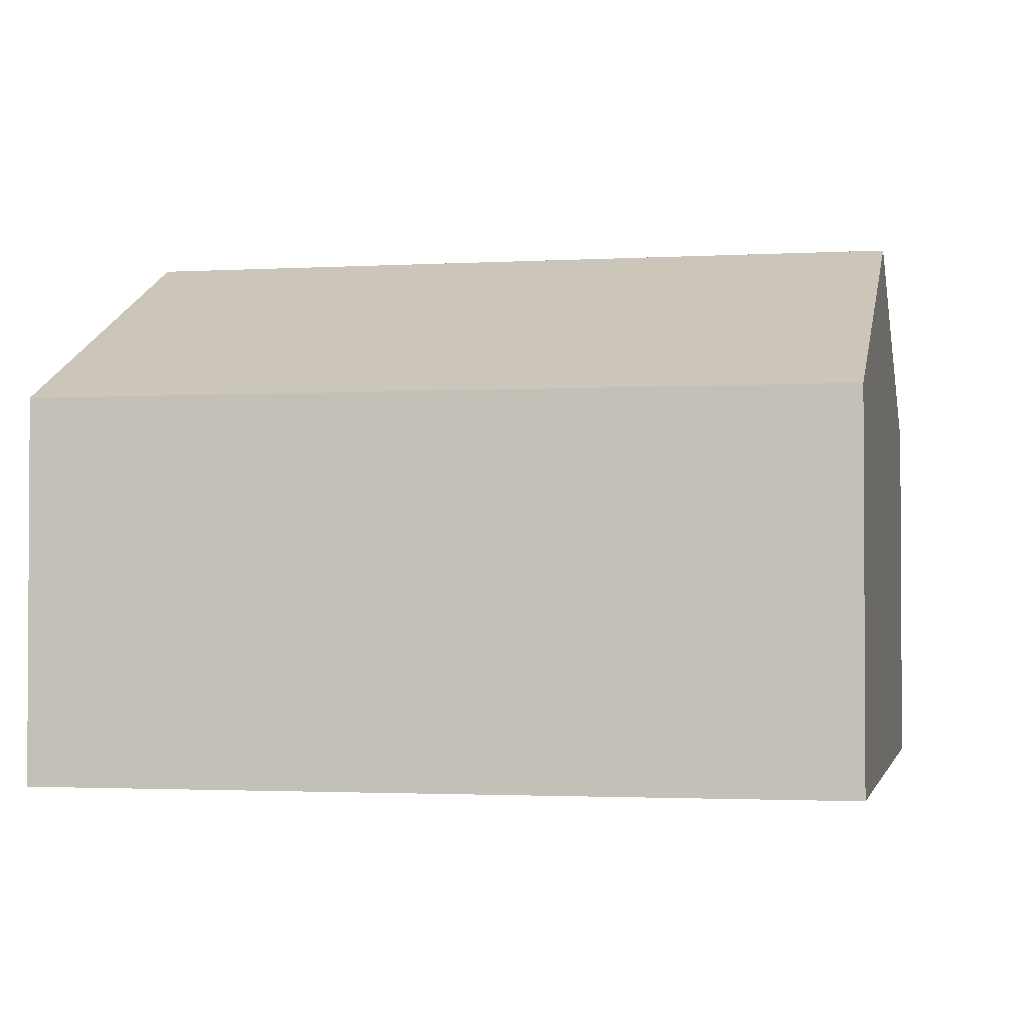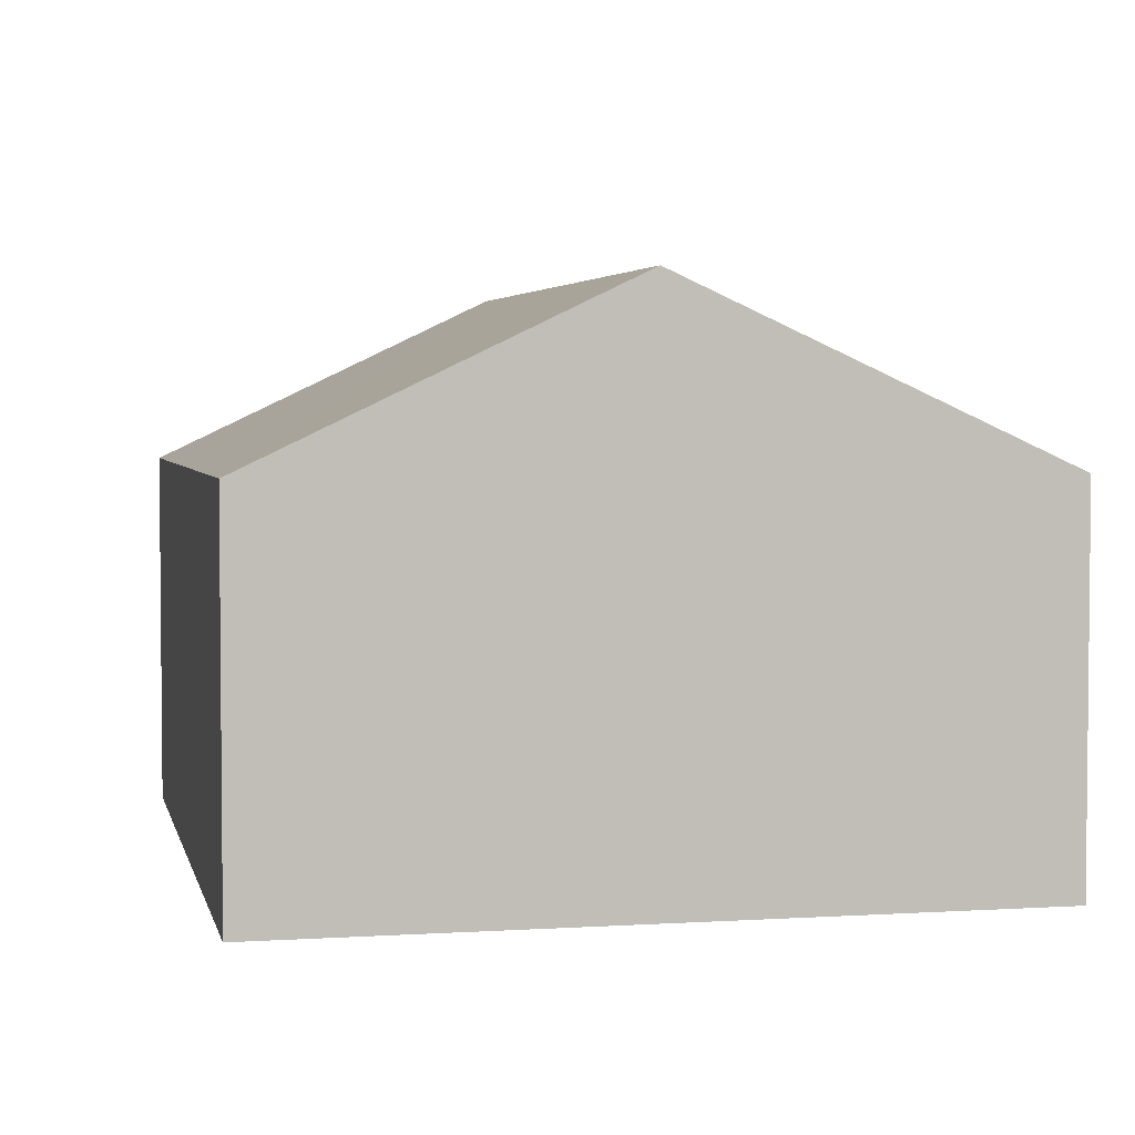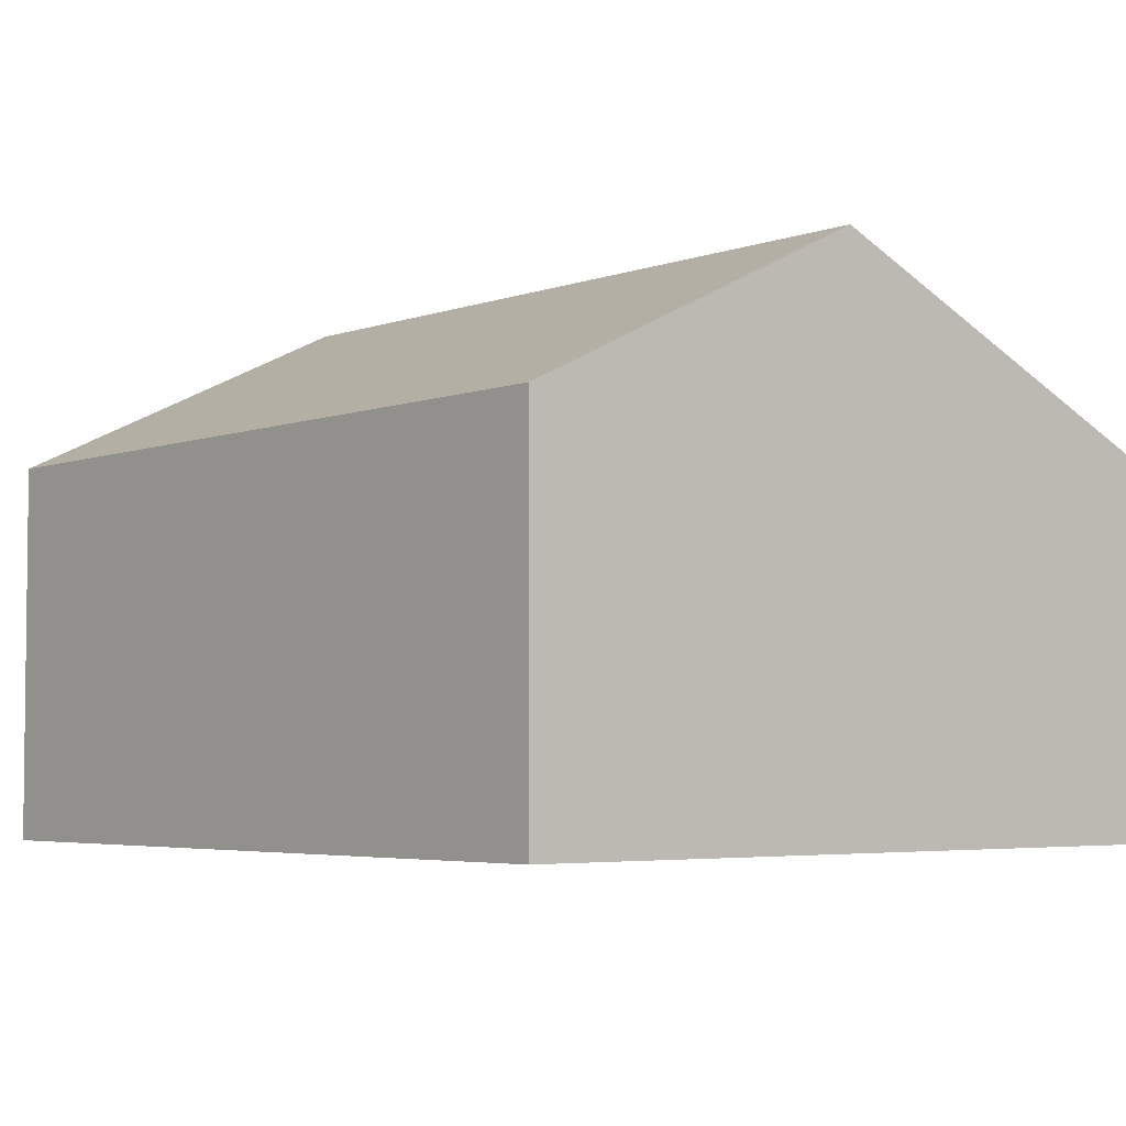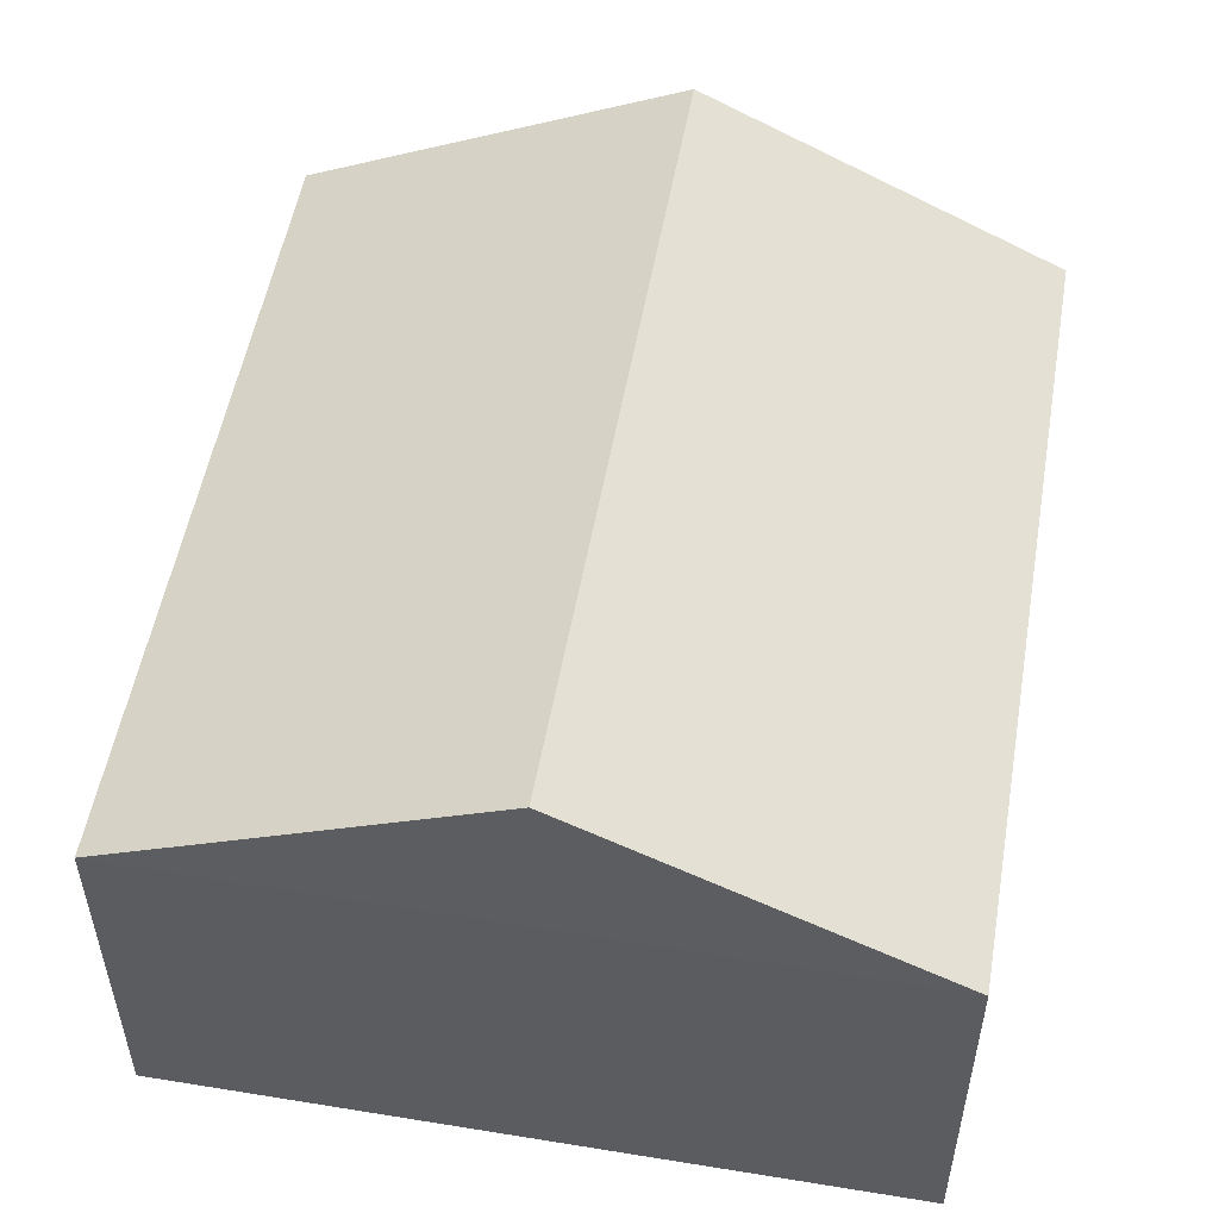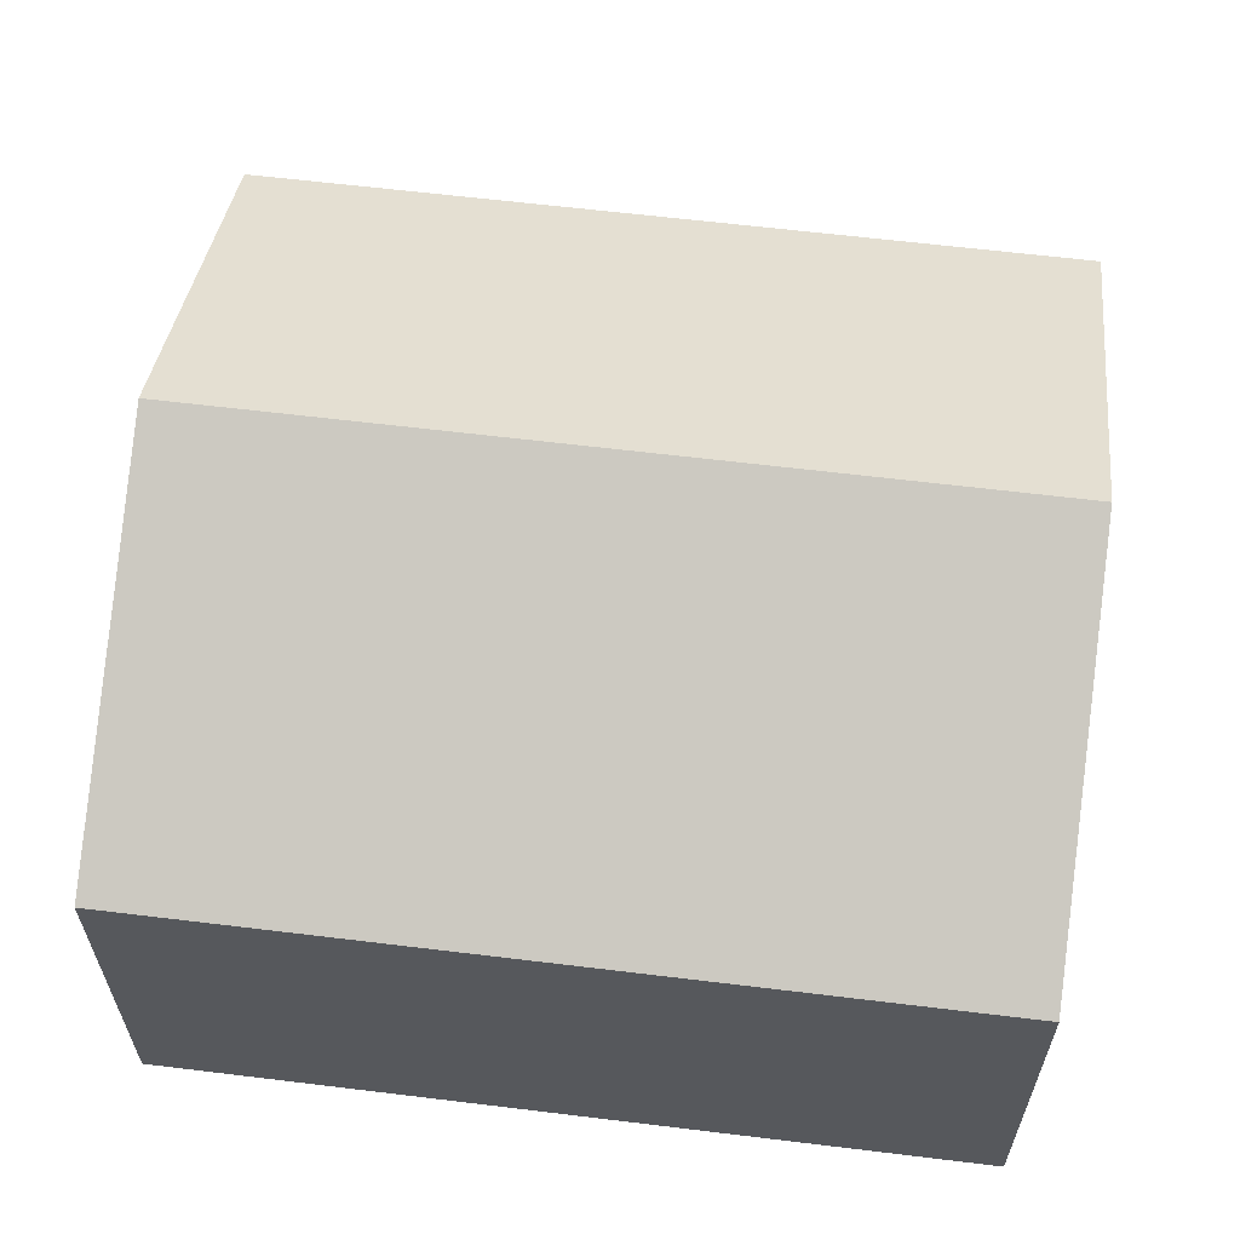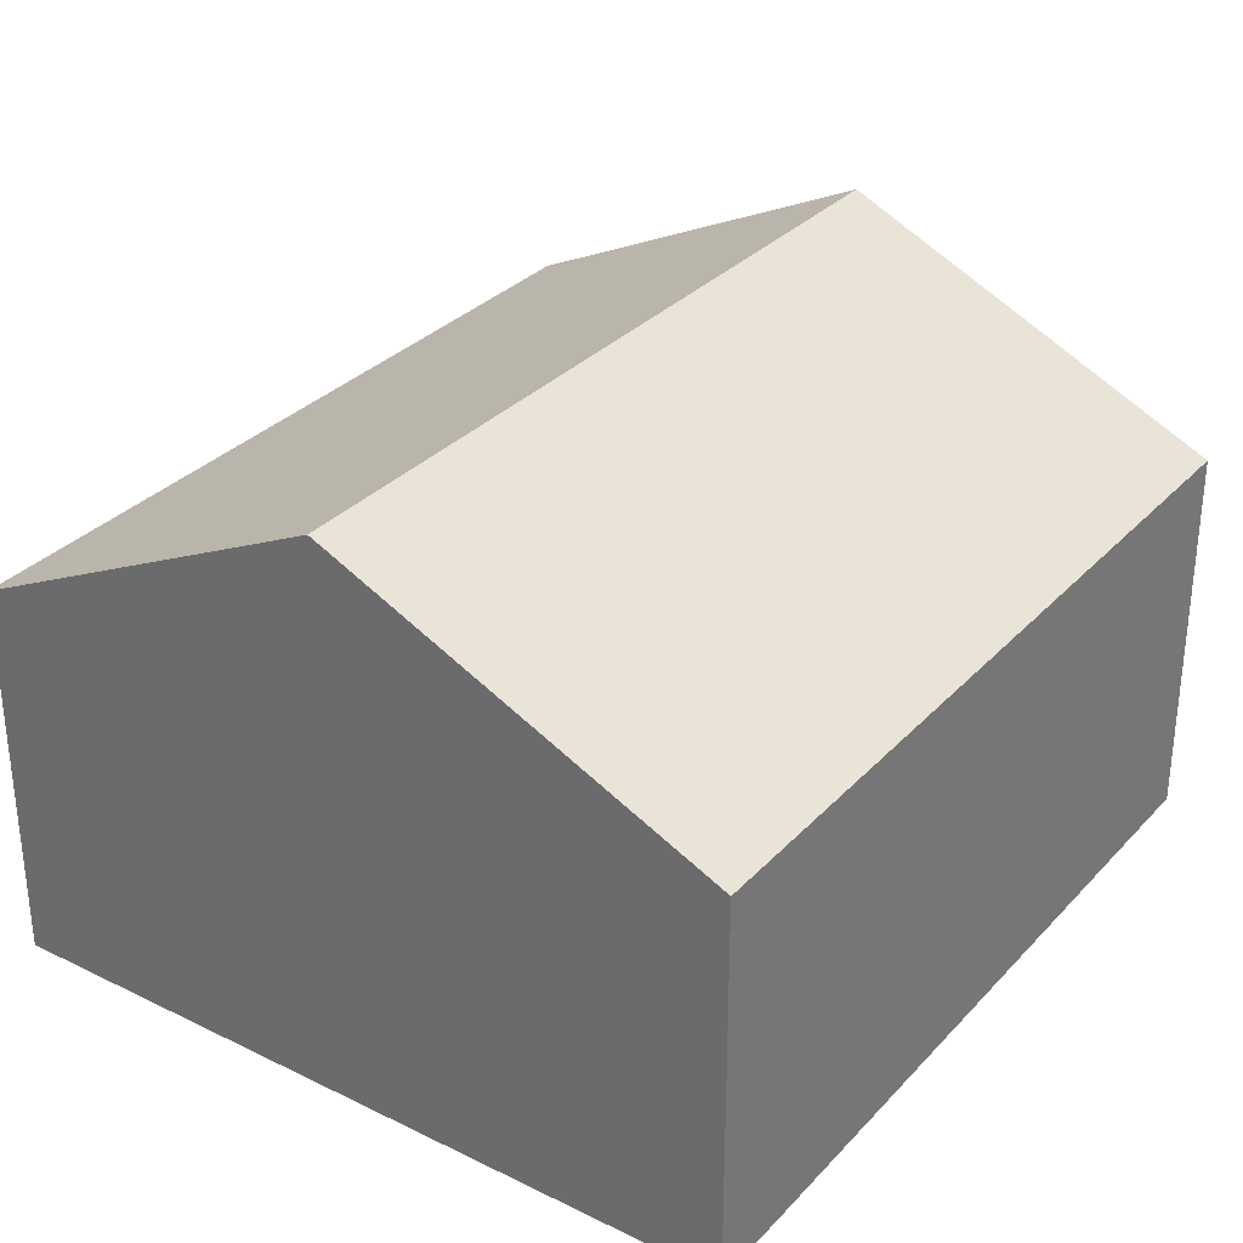
<metadata>
{"format":"obj","ext":"obj","renderer":"f3d","projection":"perspective","resolution":1024,"background":"white","views":[{"elev":-2.0,"azim":95.0,"up":"+Z"},{"elev":3.6,"azim":-19.0,"up":"+Z"},{"elev":-4.3,"azim":-47.0,"up":"+Z"},{"elev":52.9,"azim":-176.9,"up":"+Z"},{"elev":61.6,"azim":90.3,"up":"+Z"},{"elev":31.5,"azim":28.0,"up":"+Z"}]}
</metadata>
<code>
v -8.923e+04 -9.869e+04 8.118
v -8.923e+04 -9.87e+04 8.117
v -8.923e+04 -9.87e+04 8.117
v -8.923e+04 -9.869e+04 8.117
v -8.923e+04 -9.87e+04 11.48
v -8.923e+04 -9.869e+04 13.03
v -8.923e+04 -9.869e+04 11.48
v -8.923e+04 -9.87e+04 13.03
v -8.923e+04 -9.869e+04 11.47
v -8.923e+04 -9.87e+04 11.47
f 1 2 3
f 1 4 2
f 5 6 7
f 6 8 9
f 8 6 5
f 9 8 10
f 5 3 2
f 10 5 2
f 5 1 3
f 5 7 1
f 9 4 1
f 7 9 1
f 8 5 10
f 6 9 7
f 10 2 4
f 9 10 4

</code>
